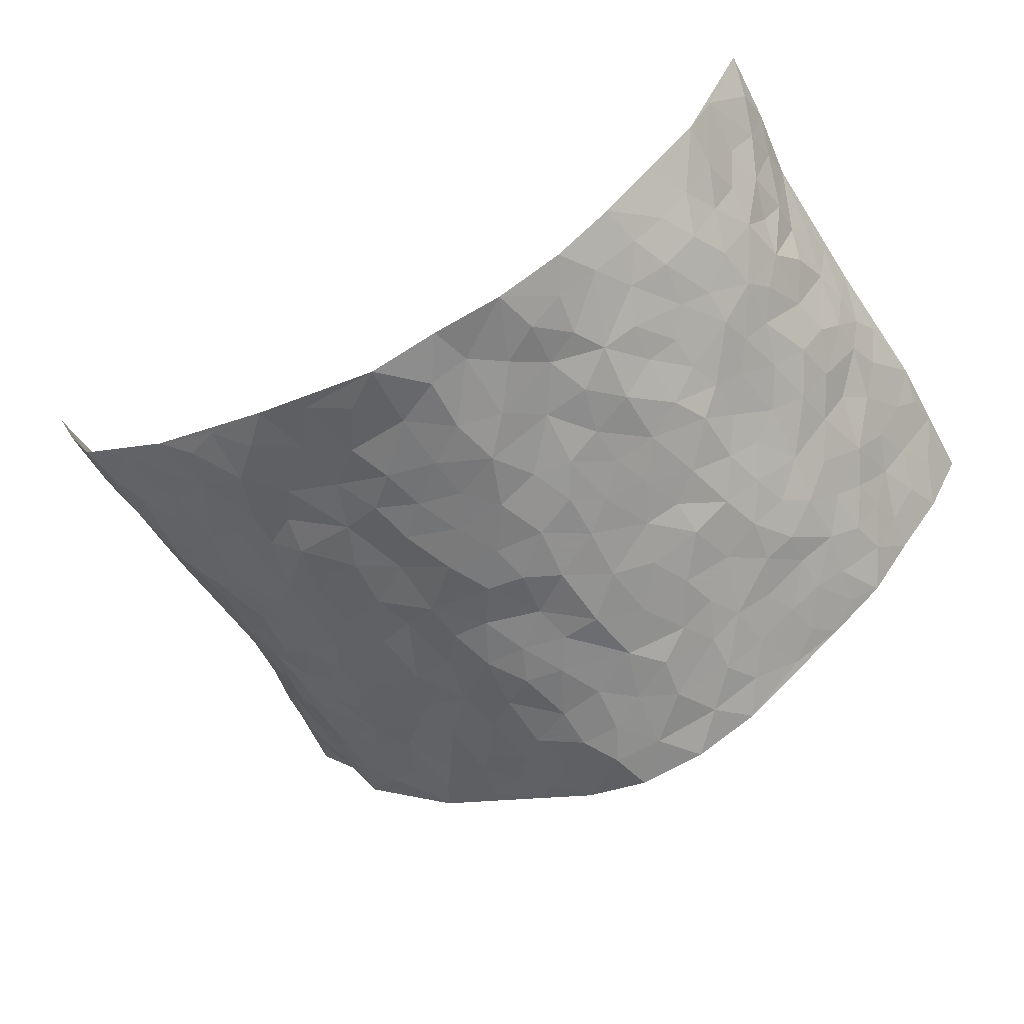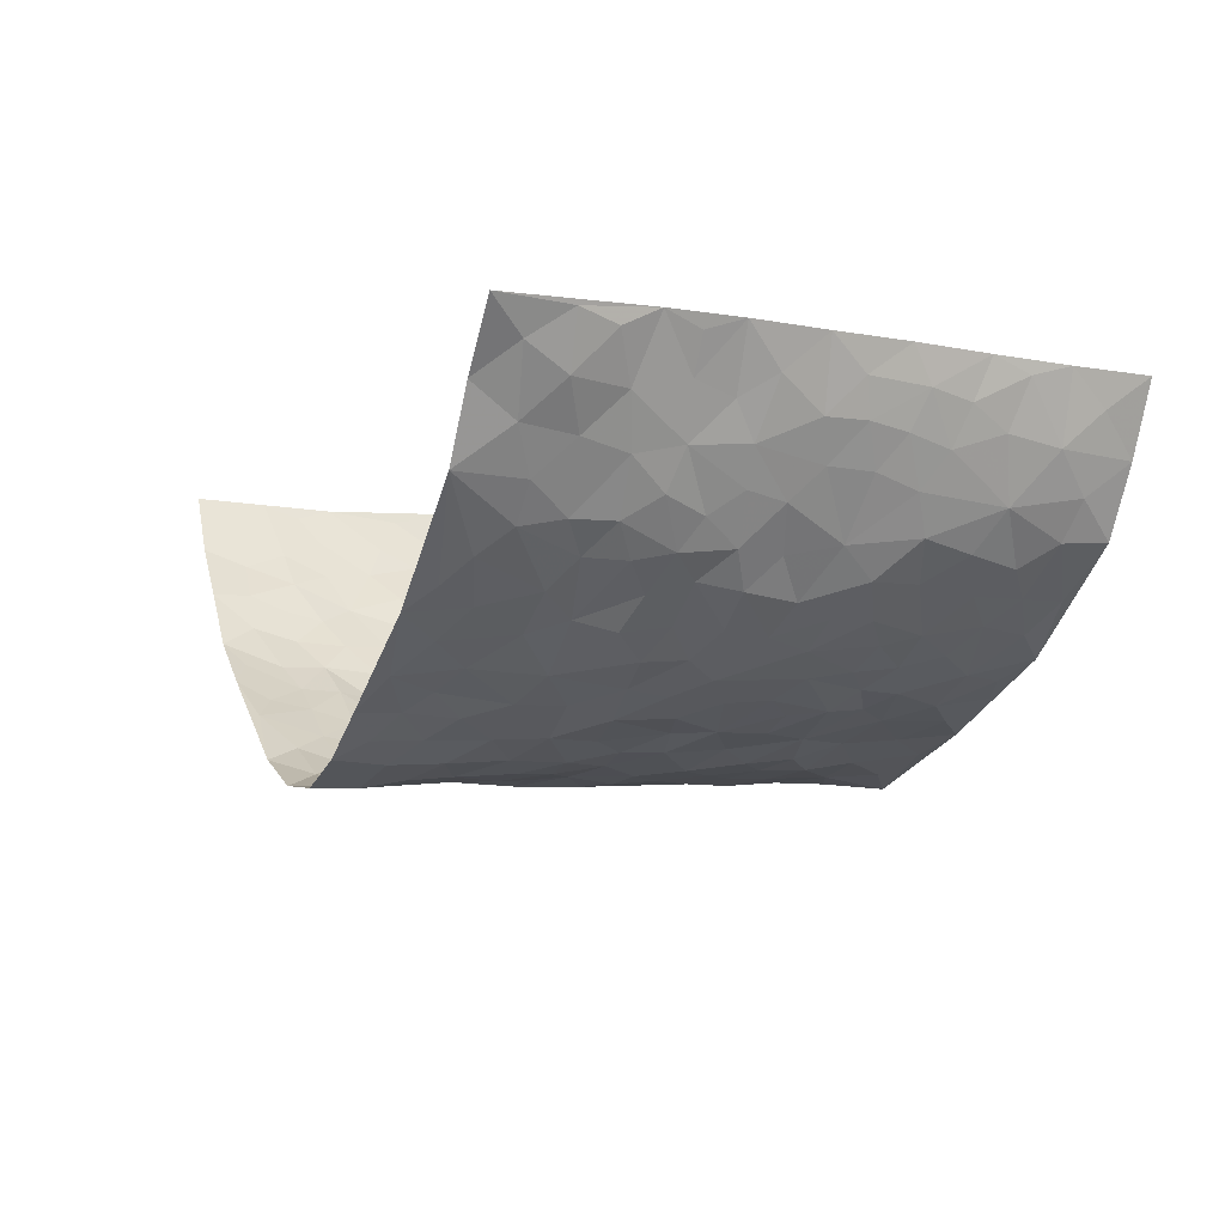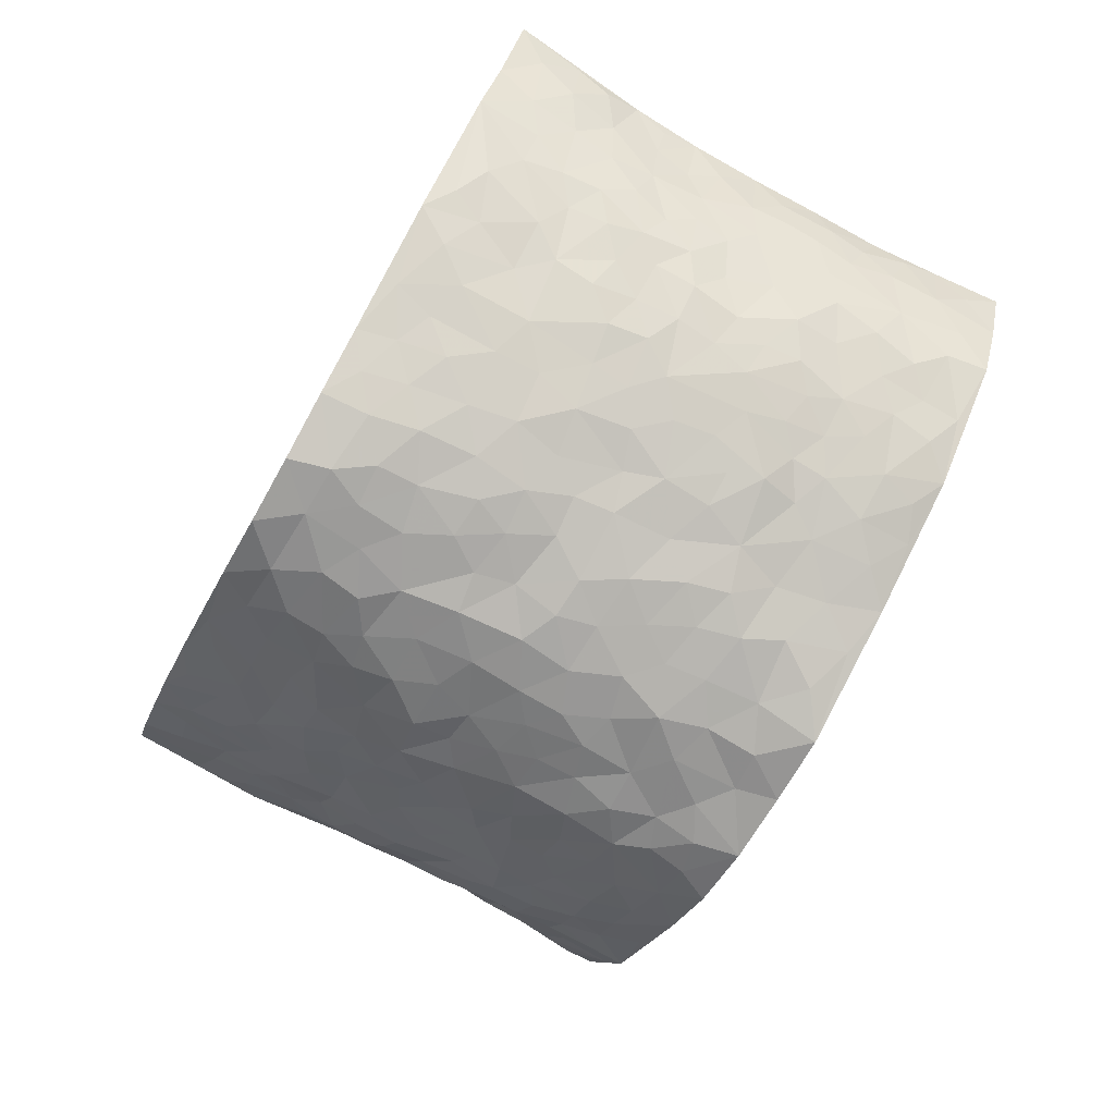
<metadata>
{"format":"obj","ext":"obj","renderer":"f3d","projection":"perspective","resolution":1024,"background":"white","views":[{"elev":-58.6,"azim":29.2,"up":"+Z"},{"elev":-8.6,"azim":-113.8,"up":"+Z"},{"elev":-77.0,"azim":-119.6,"up":"+Z"}]}
</metadata>
<code>
v -0.7736 0.006902 0.3294
v -0.7685 1.002 0.3368
v 0.7373 0.0004235 0.3591
v 0.757 0.9942 0.3556
v -0.6718 0.3981 0.1775
v -0.7435 0.5034 0.3479
v -0.7066 0.3637 0.2286
v 0.001684 0.0002405 -0.1997
v -0.7502 0.2541 0.3403
v -0.7337 0.343 0.2883
v -0.6627 0.009151 0.1088
v -0.7611 0.1307 0.3342
v -0.6344 0.2988 0.09835
v -0.7225 0.007798 0.2163
v -0.702 0.295 0.2114
v -0.4642 0.004338 -0.03583
v -0.7505 0.1927 0.3165
v -0.2809 0.1668 -0.1185
v -0.669 0.328 0.1562
v -0.7233 0.1265 0.2236
v -0.7484 0.06923 0.2794
v -0.6934 0.07108 0.163
v -0.6106 0.1331 0.06924
v -0.6507 0.08216 0.1043
v -0.7188 0.2132 0.2386
v -0.7298 0.2756 0.2744
v -0.6729 0.184 0.144
v -0.6245 0.216 0.0824
v -0.7006 0.4931 0.2402
v -0.7478 0.3787 0.345
v -0.6264 1.002 0.1366
v -0.5027 0.2258 -0.01783
v 0.2609 0.1542 -0.1501
v -0.7468 0.7529 0.3496
v -0.3519 0.3944 -0.1045
v -0.6535 0.7573 0.1743
v -0.6616 0.835 0.19
v -0.5323 0.447 0.01244
v -0.5395 0.6102 0.03051
v -0.4355 1.001 -0.02203
v -0.7349 0.6907 0.3296
v -0.5859 0.5671 0.07181
v -0.3629 0.7559 -0.08705
v -0.4787 0.2829 -0.03306
v -0.4355 0.227 -0.05688
v -0.4685 0.1648 -0.04007
v -0.4223 0.6396 -0.06865
v -0.35 0.5611 -0.107
v 0.1702 0.4712 -0.1886
v -0.3192 0.2212 -0.1069
v -0.2016 0.61 -0.1602
v -0.3556 0.6306 -0.09976
v -0.2909 0.05751 -0.1158
v -0.5579 0.7154 0.04985
v -0.3789 0.195 -0.08835
v -0.6924 0.622 0.2545
v -0.03309 0.3451 -0.1905
v 0.06229 0.3364 -0.1972
v 0.2947 0.4486 -0.141
v -0.08933 0.5487 -0.1865
v -0.1582 0.5545 -0.1717
v 0.09762 0.6269 -0.2077
v -0.5778 0.352 0.04196
v -0.6362 0.5787 0.1443
v -0.7441 0.8129 0.3192
v -0.5218 0.1333 -0.0017
v -0.3498 0.01355 -0.08406
v -0.6647 0.4709 0.1809
v -0.5667 0.1778 0.03354
v -0.5647 0.02328 0.03689
v -0.2341 0.002362 -0.1288
v -0.5648 0.09325 0.03541
v -0.5133 0.0567 -0.00903
v -0.4115 0.03882 -0.06479
v -0.4311 0.1057 -0.06201
v -0.7031 0.69 0.2718
v -0.7546 0.8772 0.3356
v -0.6312 0.5142 0.1327
v 0.006188 0.9927 -0.2275
v -0.6622 0.6796 0.1923
v -0.523 0.3192 -0.004485
v -0.4781 0.4646 -0.03112
v 0.01261 0.568 -0.1966
v -0.04449 0.4799 -0.1969
v 0.008364 0.4162 -0.1982
v -0.119 0.1268 -0.1692
v -0.5144 0.6745 0.01124
v -0.7182 0.5666 0.2897
v -0.628 0.6958 0.1298
v -0.4269 0.2986 -0.066
v -0.5756 0.2729 0.04376
v -0.4639 0.692 -0.03522
v -0.1666 0.4834 -0.1701
v -0.2537 0.4356 -0.1444
v -0.5743 0.6538 0.06215
v -0.006007 0.1139 -0.1841
v -0.3956 0.5121 -0.08629
v -0.3312 0.2881 -0.1143
v -0.2301 0.503 -0.1462
v -0.1721 0.3805 -0.1611
v -0.7426 0.6282 0.351
v -0.6103 0.6278 0.1085
v -0.6703 0.5839 0.1999
v -0.3492 0.1102 -0.1
v -0.4834 0.5371 -0.02447
v -0.6045 0.411 0.08545
v -0.1251 0.3223 -0.1778
v -0.1437 0.2477 -0.1697
v -0.4764 0.6152 -0.02389
v 0.1134 0.726 -0.2028
v 0.001278 0.2118 -0.1884
v -0.06805 0.2707 -0.1828
v 0.009658 0.285 -0.1903
v -0.4094 0.3656 -0.07717
v -0.1869 0.1838 -0.146
v -0.5772 0.4924 0.06928
v -0.516 0.3853 -0.005554
v -0.464 0.3947 -0.04532
v -0.2959 0.525 -0.1313
v -0.2495 0.3496 -0.1424
v -0.3408 0.4681 -0.1111
v -0.2172 0.2698 -0.1453
v -0.08599 0.4087 -0.1894
v -0.5414 0.5361 0.02099
v -0.08763 0.1962 -0.1808
v -0.2033 0.09349 -0.138
v -0.3806 0.2591 -0.08577
v -0.7293 0.4422 0.2966
v -0.7067 0.4263 0.2396
v 0.09728 0.4198 -0.1999
v 0.2106 0.2344 -0.1639
v 0.08793 0.5134 -0.2055
v 0.02427 0.4846 -0.2046
v 0.1711 0.39 -0.1879
v 0.6629 0.4954 0.1864
v 0.2223 0.4313 -0.17
v 0.2671 0.3104 -0.1528
v 0.1652 0.5641 -0.1914
v 0.1271 0.9927 -0.216
v -0.2812 0.6206 -0.1372
v 0.3923 0.8788 -0.06469
v 0.4378 0.9974 -0.0177
v -0.2034 0.7793 -0.1647
v -0.05338 0.8594 -0.216
v -0.3096 0.3486 -0.1207
v -0.4328 0.5689 -0.06349
v -0.07043 0.05155 -0.1823
v -0.1505 0.02202 -0.1547
v 0.1249 -0.002428 -0.1788
v 0.01856 0.8553 -0.219
v -0.01196 0.6957 -0.2089
v 0.4071 0.1945 -0.08305
v 0.3398 0.2875 -0.1291
v 0.5283 0.5251 0.03678
v 0.4809 0.5456 -0.0114
v 0.4326 0.133 -0.06045
v 0.4865 0.2264 -0.02022
v 0.4013 0.3594 -0.08838
v 0.02795 0.6372 -0.2032
v -0.05394 0.6236 -0.199
v -0.1407 0.7269 -0.1881
v -0.08227 0.6896 -0.2026
v -0.05538 0.7871 -0.2087
v -0.1308 0.6305 -0.1874
v 0.02563 0.7709 -0.2111
v 0.2403 0.9946 -0.1662
v -0.01355 0.9211 -0.2269
v -0.2515 0.8459 -0.1408
v -0.1855 0.8777 -0.167
v -0.2962 0.7814 -0.1223
v -0.2187 0.9965 -0.1367
v -0.2191 0.6949 -0.1606
v -0.3003 0.7003 -0.1207
v -0.1339 0.8264 -0.1957
v -0.1093 0.9948 -0.1943
v 0.2197 0.7426 -0.175
v 0.1771 0.6643 -0.1868
v 0.324 0.5922 -0.1344
v 0.2597 0.5206 -0.1539
v 0.2668 0.6628 -0.159
v 0.4019 0.7436 -0.07567
v 0.345 0.6809 -0.1133
v 0.2829 0.7307 -0.148
v 0.07323 0.9234 -0.2186
v 0.08356 0.8184 -0.2094
v 0.1502 0.8534 -0.2033
v 0.2491 0.87 -0.1659
v 0.3127 0.7912 -0.1301
v 0.2337 0.5925 -0.1681
v -0.7143 0.8701 0.2544
v -0.5925 0.8213 0.09343
v -0.6984 0.7783 0.2499
v -0.6869 1 0.2435
v -0.7331 0.9425 0.2904
v -0.6699 0.9246 0.1982
v -0.6245 0.8891 0.1346
v -0.5347 0.9334 0.04309
v -0.5782 0.8904 0.07977
v -0.5995 0.7505 0.09445
v -0.5043 0.8186 0.008905
v -0.549 0.7855 0.05114
v -0.457 0.9038 -0.01129
v -0.3594 0.8795 -0.08246
v -0.4831 0.9636 0.009856
v -0.4211 0.818 -0.03926
v -0.4005 0.9382 -0.05267
v -0.3105 0.9729 -0.09273
v -0.4671 0.7641 -0.0222
v -0.2924 0.9011 -0.1098
v -0.2348 0.9292 -0.1346
v 0.1614 0.7808 -0.1983
v 0.2531 0.8012 -0.1618
v 0.1904 0.9286 -0.191
v 0.3699 0.811 -0.08687
v 0.3215 0.8781 -0.1166
v 0.3507 0.9803 -0.08341
v 0.2788 0.9343 -0.1418
v 0.4026 0.9469 -0.05086
v 0.3695 0.4906 -0.1038
v 0.3189 0.5263 -0.1263
v 0.453 0.6031 -0.04204
v 0.413 0.6631 -0.07618
v 0.3925 0.5862 -0.09203
v 0.3491 0.188 -0.1208
v 0.4544 0.3334 -0.04552
v 0.4344 0.5212 -0.05851
v 0.3412 0.3856 -0.1211
v -0.1161 0.9112 -0.1997
v -0.1674 0.9553 -0.1703
v 0.3198 0.1304 -0.1348
v 0.5443 0.01313 0.04986
v 0.2049 0.33 -0.1759
v 0.2707 0.3819 -0.1507
v 0.5344 0.2469 0.01832
v 0.612 0.9973 0.1557
v 0.7208 0.249 0.3645
v 0.4495 0.8112 -0.02585
v 0.6222 0.4863 0.124
v 0.4542 0.747 -0.03729
v 0.7359 0.4983 0.3606
v 0.5947 0.2938 0.08126
v 0.4704 0.4667 -0.02322
v 0.6544 0.3098 0.1728
v 0.5123 0.4146 0.009808
v 0.4569 -3.478e-05 -0.03635
v 0.09484 0.2479 -0.1954
v 0.4712 0.07531 -0.02885
v 0.1388 0.3158 -0.1856
v 0.3995 0.2646 -0.08247
v 0.694 0.2644 0.2621
v 0.5675 0.4611 0.06897
v 0.5257 0.08088 0.02055
v 0.4307 0.4241 -0.06869
v 0.5485 0.3708 0.03902
v 0.288 0.2299 -0.149
v 0.4515 0.2704 -0.04729
v 0.2677 0.07593 -0.1577
v 0.3619 -0.0005971 -0.1146
v 0.2485 -0.001059 -0.1631
v 0.2038 0.1109 -0.1657
v 0.07183 0.1661 -0.1892
v 0.149 0.1858 -0.1817
v 0.5555 0.1466 0.03943
v 0.6497 0.4215 0.1762
v 0.6393 0.2204 0.1471
v 0.5766 0.07953 0.07358
v 0.5886 0.3836 0.08668
v 0.6213 0.3383 0.123
v 0.6933 0.3247 0.275
v 0.6354 0.5667 0.1493
v 0.6033 0.1448 0.1037
v 0.6417 0.1492 0.1641
v 0.6839 0.3656 0.2298
v 0.7156 0.3479 0.3279
v 0.7017 0.4365 0.2737
v 0.5347 0.3121 0.01681
v 0.6671 0.1056 0.2161
v 0.3307 0.06057 -0.131
v 0.3975 0.06624 -0.08831
v 0.07456 0.07417 -0.1886
v 0.1446 0.06808 -0.1715
v 0.7588 0.7456 0.3518
v 0.6288 0.07834 0.1361
v 0.5852 0.2153 0.07023
v 0.7257 0.423 0.3448
v 0.7145 0.5065 0.2912
v 0.6631 0.2497 0.2035
v 0.4965 0.147 -0.01533
v 0.6299 0.0006705 0.1381
v 0.4706 0.3931 -0.0317
v 0.7258 0.06318 0.3218
v 0.7333 0.1254 0.3606
v 0.6824 0.1798 0.2295
v 0.7071 0.1241 0.2839
v 0.6722 0.008183 0.2239
v 0.7155 0.1872 0.3225
v 0.5843 0.5551 0.08702
v 0.5971 0.6316 0.1112
v 0.5233 0.6346 0.03225
v 0.6778 0.6891 0.221
v 0.5542 0.7706 0.06859
v 0.7399 0.6217 0.3361
v 0.6397 0.6404 0.1748
v 0.6957 0.5927 0.2434
v 0.6246 0.7423 0.1445
v 0.6919 0.5281 0.2342
v 0.7205 0.5711 0.2993
v 0.7139 0.6566 0.2766
v 0.5625 0.6914 0.0719
v 0.5115 0.7235 0.01622
v 0.4705 0.6742 -0.02245
v 0.6881 0.8493 0.2484
v 0.6042 0.8699 0.1332
v 0.6675 0.7741 0.2116
v 0.7163 0.7745 0.2827
v 0.6443 0.8417 0.1894
v 0.7565 0.8699 0.3512
v 0.5958 0.8014 0.1171
v 0.7471 0.8073 0.3309
v 0.6192 0.9302 0.1597
v 0.6933 0.9959 0.2492
v 0.5355 0.9974 0.05833
v 0.6714 0.9239 0.2202
v 0.7205 0.9246 0.293
v 0.5717 0.9337 0.09396
v 0.498 0.9009 0.01808
v 0.448 0.8804 -0.02435
v 0.4888 0.9688 0.01794
v 0.5117 0.8215 0.02361
v 0.558 0.8603 0.07249
f 29 6 128
f 12 21 20
f 26 10 9
f 55 45 46
f 27 19 15
f 26 9 17
f 101 6 88
f 12 1 21
f 7 15 19
f 125 86 96
f 84 123 85
f 129 29 128
f 25 27 15
f 12 20 17
f 73 75 66
f 22 14 11
f 26 17 25
f 9 12 17
f 25 15 26
f 5 129 7
f 52 146 48
f 55 18 50
f 7 19 5
f 20 27 25
f 124 82 105
f 41 76 34
f 20 14 22
f 14 20 21
f 14 21 1
f 24 22 11
f 24 27 22
f 72 66 69
f 69 32 91
f 70 24 11
f 24 23 27
f 17 20 25
f 27 20 22
f 10 15 7
f 10 26 15
f 23 28 27
f 27 13 19
f 28 23 69
f 13 27 28
f 119 121 94
f 10 7 129
f 6 30 128
f 9 10 30
f 36 192 80
f 80 102 89
f 118 81 44
f 64 103 78
f 115 126 86
f 45 32 46
f 91 63 13
f 129 68 29
f 95 87 54
f 95 54 199
f 202 40 204
f 82 97 105
f 29 88 6
f 18 55 104
f 148 126 71
f 38 82 124
f 50 18 122
f 117 82 38
f 5 19 106
f 82 117 118
f 80 64 102
f 127 45 55
f 194 77 190
f 98 35 114
f 39 124 105
f 127 50 98
f 106 19 13
f 66 75 46
f 39 95 42
f 63 117 38
f 95 89 102
f 101 56 76
f 51 140 99
f 18 53 126
f 62 83 132
f 45 127 90
f 112 113 57
f 103 29 68
f 130 85 58
f 109 39 105
f 35 94 121
f 113 246 58
f 151 165 163
f 120 100 94
f 114 127 98
f 192 190 65
f 95 39 87
f 36 191 37
f 67 104 74
f 56 101 88
f 13 63 106
f 192 34 76
f 268 241 243
f 108 115 125
f 93 84 60
f 133 84 85
f 156 288 157
f 101 76 41
f 80 103 64
f 105 97 146
f 99 61 51
f 92 109 47
f 125 96 111
f 158 227 153
f 75 104 55
f 69 66 32
f 81 91 32
f 106 78 68
f 42 64 78
f 77 34 65
f 24 70 72
f 75 73 16
f 16 71 67
f 2 34 77
f 13 28 91
f 103 56 88
f 56 80 76
f 72 69 23
f 11 16 70
f 16 73 70
f 16 67 74
f 115 18 126
f 24 72 23
f 73 72 70
f 16 74 75
f 72 73 66
f 32 45 44
f 84 83 60
f 66 46 32
f 78 106 116
f 117 63 81
f 67 53 104
f 103 68 78
f 69 91 28
f 36 80 89
f 106 38 116
f 106 68 5
f 81 118 117
f 62 132 138
f 32 44 81
f 53 67 71
f 57 58 85
f 123 100 107
f 93 60 61
f 33 230 224
f 8 96 147
f 132 133 130
f 140 48 119
f 93 100 123
f 122 98 50
f 164 60 160
f 53 71 126
f 125 112 108
f 193 194 195
f 75 55 46
f 63 91 81
f 56 103 80
f 196 198 31
f 18 104 53
f 121 48 97
f 38 106 63
f 118 97 82
f 97 35 121
f 51 172 140
f 130 134 49
f 87 39 109
f 288 252 263
f 97 114 35
f 47 43 92
f 57 113 58
f 248 130 58
f 34 101 41
f 114 90 127
f 116 124 42
f 145 94 35
f 118 114 97
f 167 79 175
f 98 145 35
f 85 123 57
f 43 47 52
f 199 36 89
f 42 78 116
f 159 83 62
f 88 29 103
f 74 104 75
f 118 44 90
f 173 140 172
f 42 95 102
f 190 192 37
f 65 190 77
f 89 95 199
f 125 111 112
f 92 87 109
f 18 115 122
f 177 180 176
f 112 57 107
f 109 105 146
f 93 94 100
f 285 286 275
f 96 86 147
f 137 232 131
f 57 123 107
f 87 92 208
f 49 134 136
f 132 130 49
f 161 164 162
f 50 127 55
f 122 108 107
f 122 107 100
f 48 140 52
f 118 90 114
f 99 119 94
f 123 84 93
f 36 37 192
f 48 121 119
f 120 122 100
f 39 42 124
f 38 124 116
f 248 58 246
f 44 45 90
f 98 122 120
f 146 52 47
f 94 93 99
f 168 209 170
f 212 183 188
f 202 197 200
f 42 102 64
f 107 108 112
f 99 93 61
f 8 280 96
f 112 111 113
f 125 115 86
f 115 108 122
f 128 30 10
f 5 68 129
f 10 129 128
f 132 49 138
f 83 84 133
f 130 133 85
f 83 133 132
f 248 134 130
f 156 152 224
f 151 110 165
f 212 186 211
f 153 224 249
f 254 251 244
f 246 261 262
f 225 158 249
f 49 136 179
f 185 184 150
f 214 188 181
f 181 188 182
f 161 163 174
f 143 170 172
f 110 211 185
f 184 79 167
f 174 228 169
f 62 110 159
f 163 150 144
f 210 169 229
f 170 143 168
f 176 211 110
f 98 120 145
f 94 145 120
f 48 146 97
f 109 146 47
f 148 86 126
f 147 86 148
f 71 8 148
f 8 147 148
f 244 276 254
f 232 136 134
f 174 143 161
f 60 83 160
f 163 162 151
f 159 160 83
f 261 281 262
f 259 281 149
f 219 220 59
f 246 113 111
f 33 255 131
f 157 256 152
f 137 255 153
f 230 278 279
f 262 260 33
f 154 155 242
f 131 255 137
f 248 131 232
f 281 280 149
f 259 258 278
f 220 179 59
f 159 151 160
f 162 160 151
f 164 61 60
f 228 174 144
f 144 174 163
f 159 110 151
f 161 172 164
f 186 184 185
f 161 162 163
f 61 164 51
f 160 162 164
f 187 217 213
f 150 163 165
f 205 202 200
f 79 184 139
f 170 43 173
f 174 169 143
f 161 143 172
f 167 144 150
f 176 180 183
f 172 170 173
f 223 226 221
f 185 150 165
f 99 140 119
f 207 206 203
f 172 51 164
f 43 52 173
f 173 52 140
f 167 175 228
f 228 229 169
f 210 168 169
f 177 110 62
f 189 138 179
f 62 138 177
f 136 232 233
f 181 182 222
f 150 184 167
f 178 180 189
f 49 179 138
f 177 138 189
f 180 178 182
f 178 179 220
f 307 308 304
f 222 223 221
f 215 187 188
f 176 183 212
f 187 213 186
f 214 215 188
f 185 211 186
f 237 181 239
f 182 188 183
f 110 185 165
f 216 215 141
f 211 176 212
f 182 183 180
f 176 110 177
f 213 184 186
f 178 189 179
f 177 189 180
f 195 190 37
f 197 198 200
f 195 194 190
f 34 192 65
f 80 192 76
f 37 196 195
f 194 2 77
f 193 2 194
f 196 37 191
f 31 193 195
f 198 196 191
f 31 195 196
f 199 201 191
f 197 204 31
f 198 191 201
f 31 198 197
f 201 199 54
f 36 199 191
f 54 208 201
f 208 43 205
f 208 54 87
f 198 201 200
f 206 205 203
f 43 170 203
f 210 207 209
f 40 202 206
f 31 204 40
f 197 202 204
f 208 205 200
f 43 203 205
f 205 206 202
f 203 209 207
f 171 40 207
f 40 206 207
f 208 200 201
f 43 208 92
f 170 209 203
f 168 143 169
f 207 210 171
f 168 210 209
f 188 187 212
f 212 187 186
f 166 139 213
f 184 213 139
f 237 214 181
f 215 214 141
f 216 141 218
f 213 217 166
f 142 166 216
f 217 216 166
f 187 215 217
f 216 217 215
f 237 141 214
f 142 216 218
f 223 222 182
f 179 136 59
f 223 220 219
f 267 238 251
f 237 327 141
f 223 182 178
f 158 290 253
f 220 223 178
f 59 233 227
f 233 59 136
f 248 246 131
f 153 249 158
f 251 254 267
f 223 219 226
f 111 261 246
f 297 251 238
f 276 256 157
f 167 228 144
f 229 228 175
f 175 171 229
f 229 171 210
f 260 257 33
f 265 271 272
f 266 289 283
f 269 243 250
f 249 224 152
f 266 283 271
f 227 233 137
f 253 227 158
f 325 313 320
f 135 264 275
f 310 329 239
f 270 298 297
f 249 256 225
f 275 273 269
f 311 222 221
f 155 154 299
f 234 276 157
f 310 311 299
f 222 239 181
f 221 226 155
f 266 263 252
f 242 290 244
f 264 273 275
f 273 264 243
f 242 244 154
f 276 290 225
f 288 234 157
f 240 282 302
f 275 286 306
f 225 290 158
f 234 263 284
f 241 254 276
f 233 232 137
f 137 153 227
f 264 135 238
f 244 251 154
f 260 259 257
f 227 253 219
f 33 224 255
f 154 297 299
f 240 302 307
f 297 154 251
f 264 268 243
f 253 226 219
f 271 284 263
f 277 294 293
f 290 242 253
f 241 234 284
f 59 227 219
f 242 155 226
f 252 245 231
f 157 152 156
f 257 230 33
f 152 256 249
f 278 230 257
f 262 33 131
f 224 153 255
f 259 278 257
f 134 248 232
f 230 279 224
f 96 261 111
f 261 96 280
f 280 281 261
f 246 262 131
f 252 247 245
f 268 267 241
f 283 277 272
f 288 247 252
f 275 274 285
f 295 291 294
f 267 268 264
f 263 234 288
f 309 310 299
f 290 276 244
f 283 272 271
f 267 254 241
f 265 243 241
f 236 240 285
f 297 238 270
f 303 305 298
f 241 276 234
f 221 155 299
f 272 277 293
f 250 243 287
f 286 285 240
f 284 271 265
f 271 263 266
f 295 3 291
f 225 256 276
f 241 284 265
f 289 266 231
f 3 292 291
f 321 235 323
f 293 294 296
f 279 278 258
f 245 279 258
f 279 156 224
f 260 281 259
f 280 8 149
f 262 281 260
f 231 266 252
f 267 264 238
f 306 304 270
f 283 289 295
f 243 269 273
f 236 269 250
f 294 292 296
f 274 236 285
f 269 274 275
f 250 287 293
f 245 289 231
f 236 274 269
f 156 279 247
f 242 226 253
f 247 279 245
f 243 265 287
f 288 156 247
f 265 272 293
f 296 292 236
f 293 287 265
f 295 294 277
f 277 283 295
f 236 250 296
f 289 3 295
f 292 294 291
f 293 296 250
f 300 304 308
f 325 320 235
f 329 330 326
f 270 304 303
f 270 303 298
f 309 305 301
f 135 306 270
f 299 297 298
f 298 309 299
f 238 135 270
f 300 314 305
f 303 300 305
f 304 306 307
f 300 303 304
f 282 319 315
f 322 325 235
f 275 306 135
f 307 306 286
f 240 307 286
f 308 307 302
f 302 282 308
f 308 282 315
f 305 309 298
f 310 309 301
f 310 301 329
f 310 239 311
f 222 311 239
f 299 311 221
f 319 312 315
f 312 323 316
f 301 305 318
f 305 314 316
f 300 308 315
f 316 314 312
f 312 314 315
f 315 314 300
f 323 312 324
f 316 313 318
f 282 4 317
f 330 313 325
f 4 321 324
f 235 320 323
f 282 317 319
f 312 319 317
f 326 325 322
f 316 320 313
f 316 318 305
f 142 218 327
f 327 218 141
f 316 323 320
f 324 312 317
f 4 324 317
f 321 323 324
f 318 313 330
f 328 326 322
f 326 327 329
f 329 327 237
f 326 328 327
f 322 142 328
f 327 328 142
f 329 237 239
f 301 318 330
f 326 330 325
f 330 329 301

</code>
